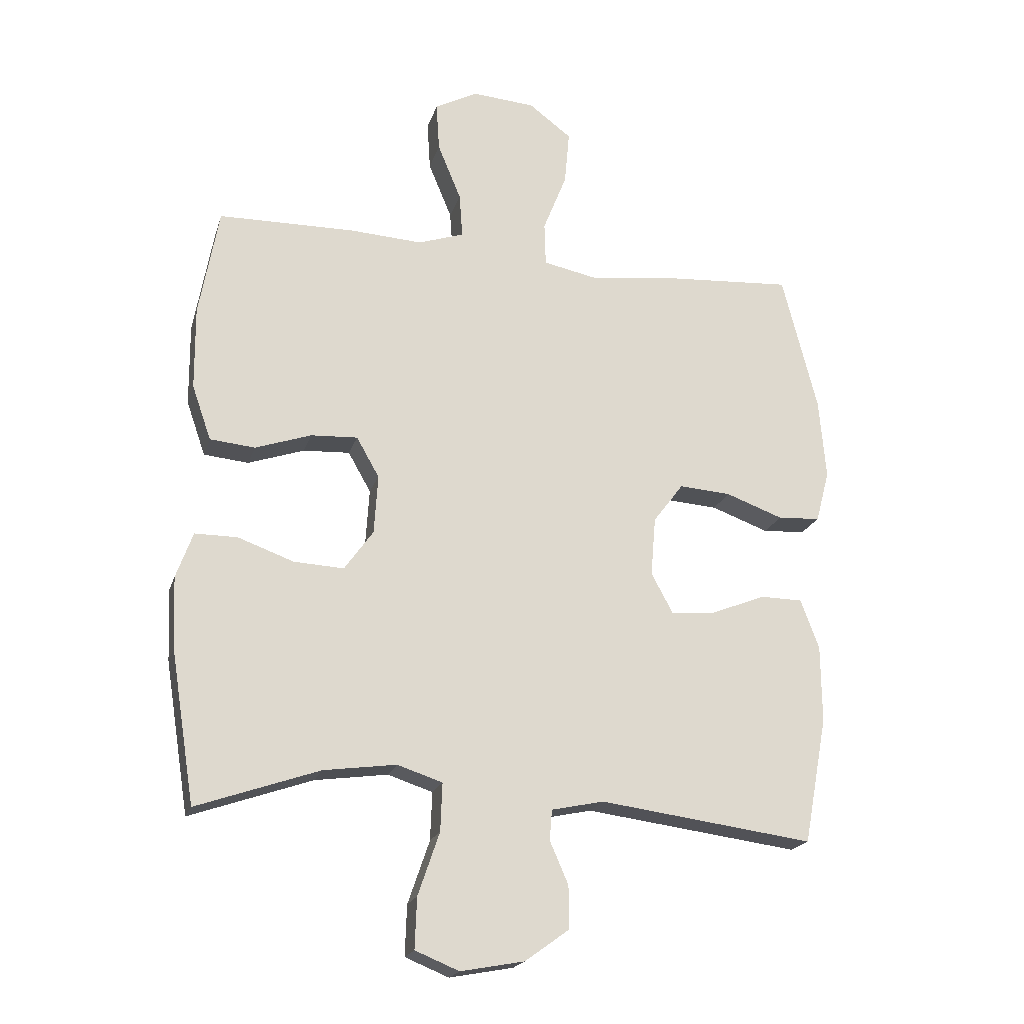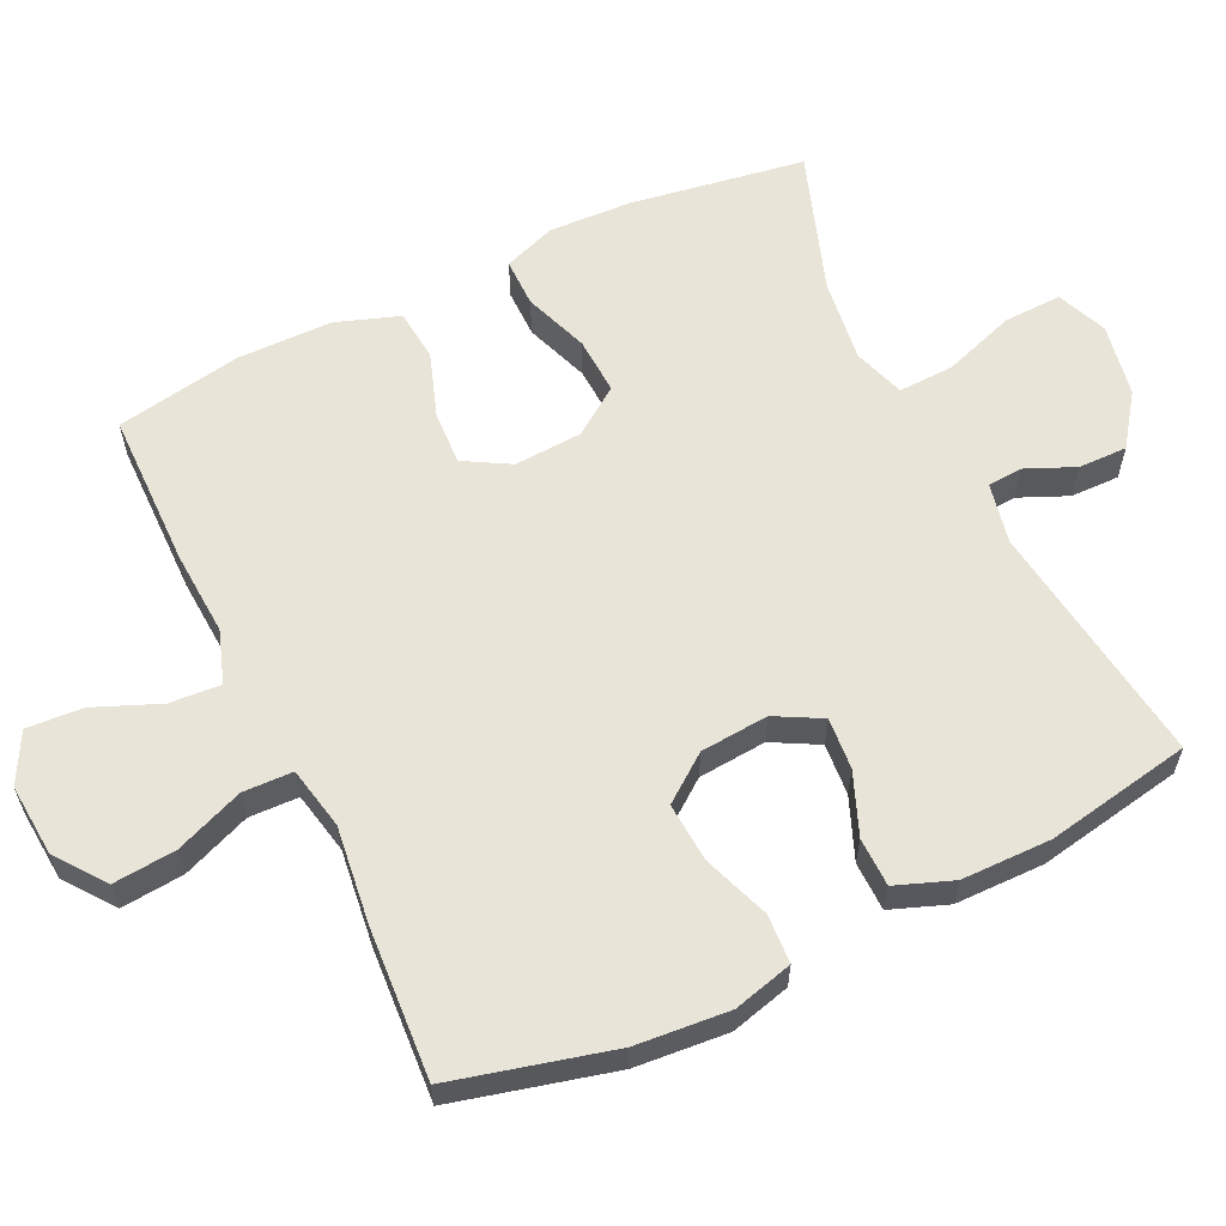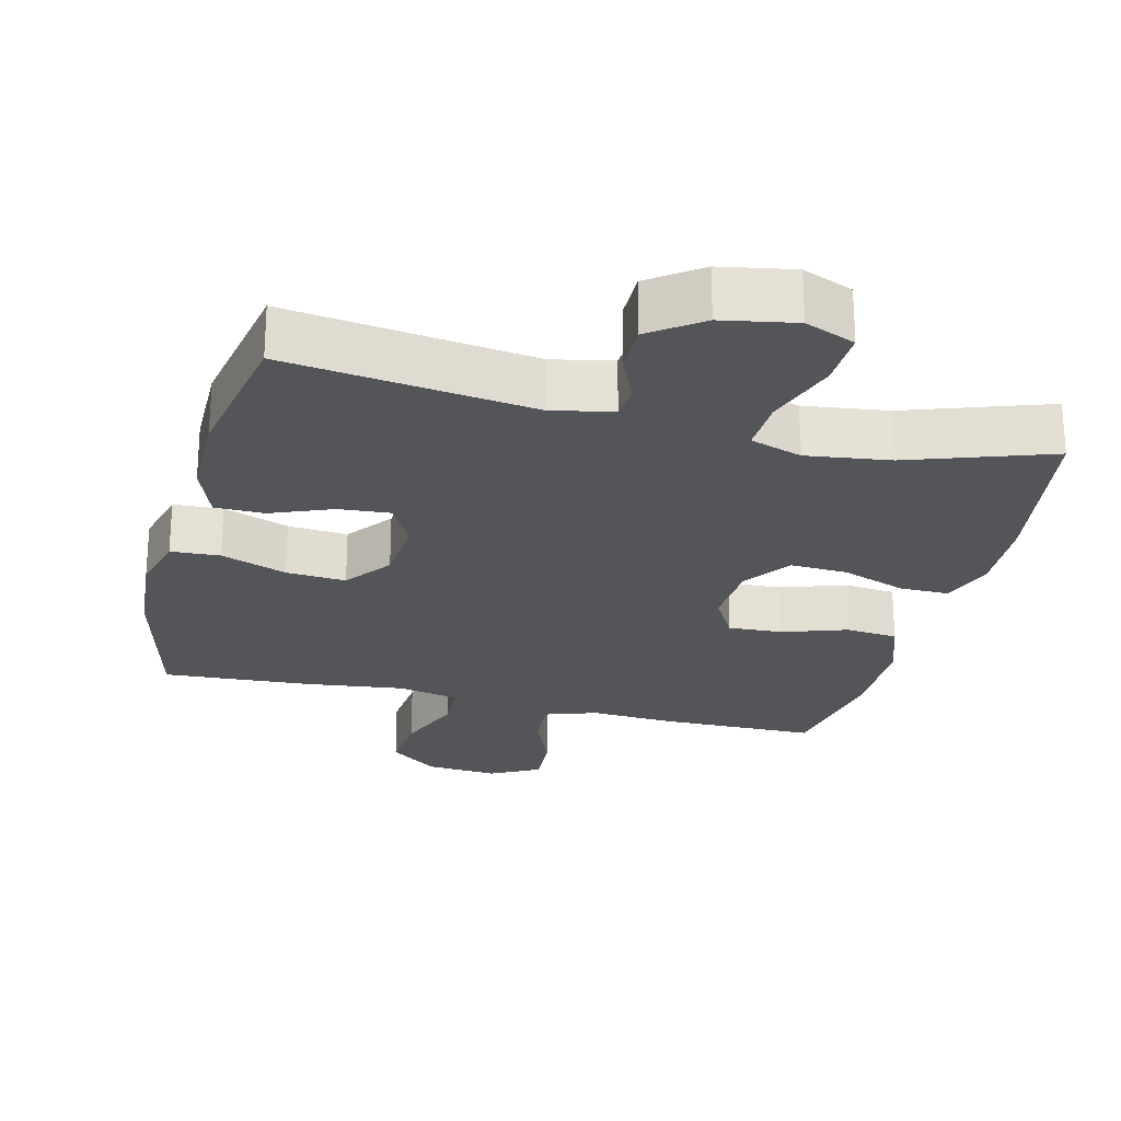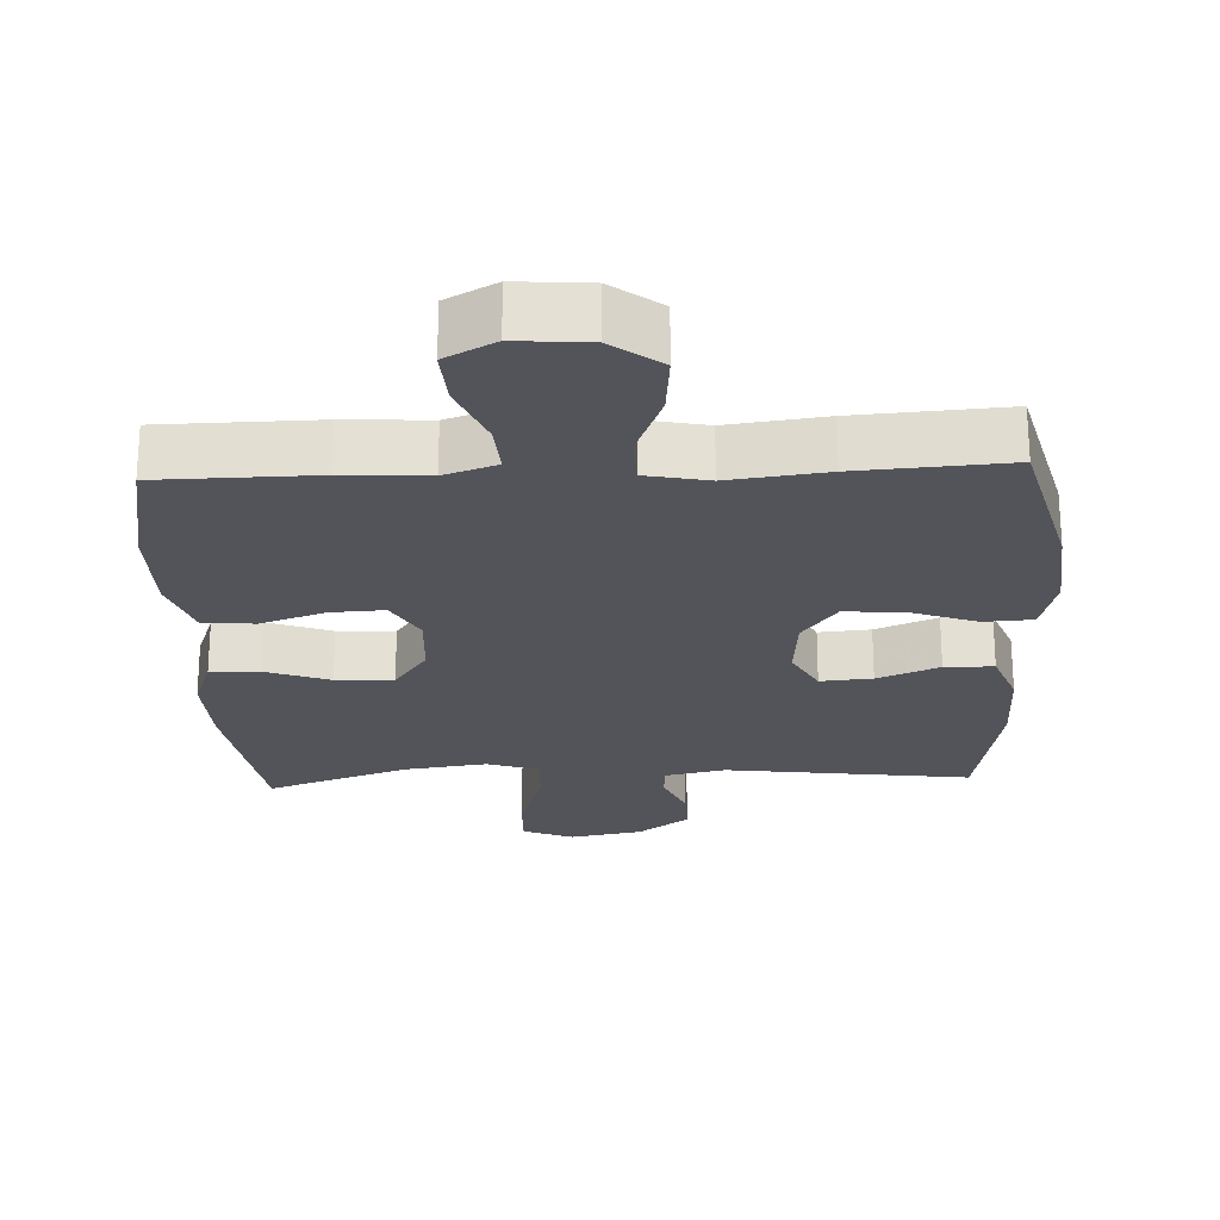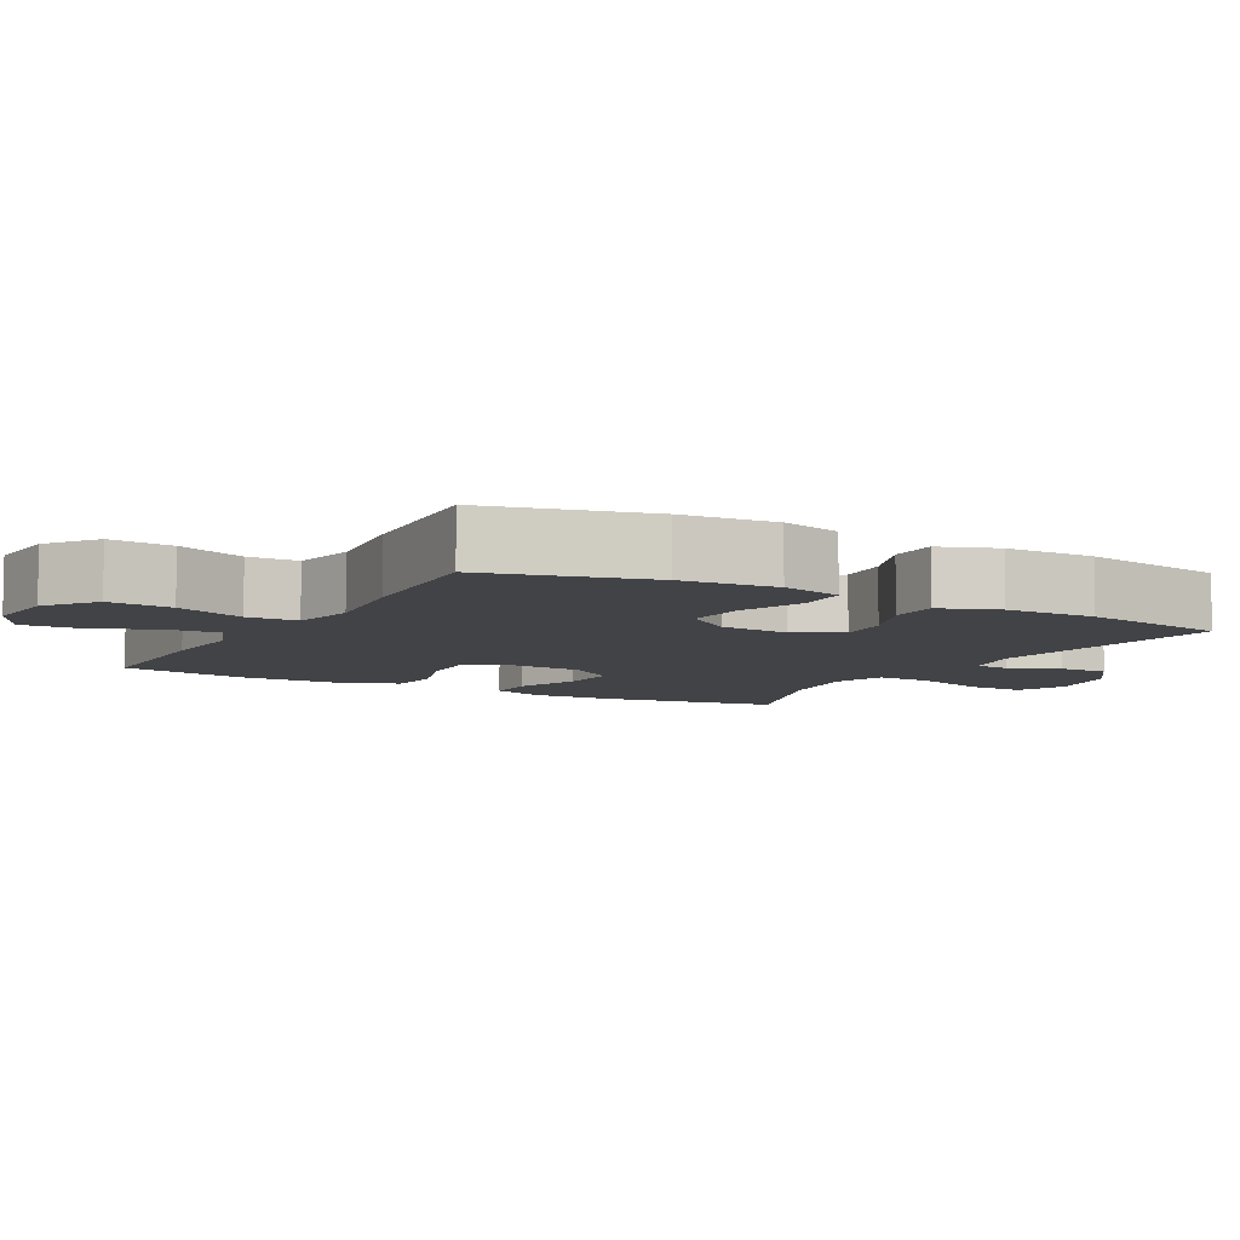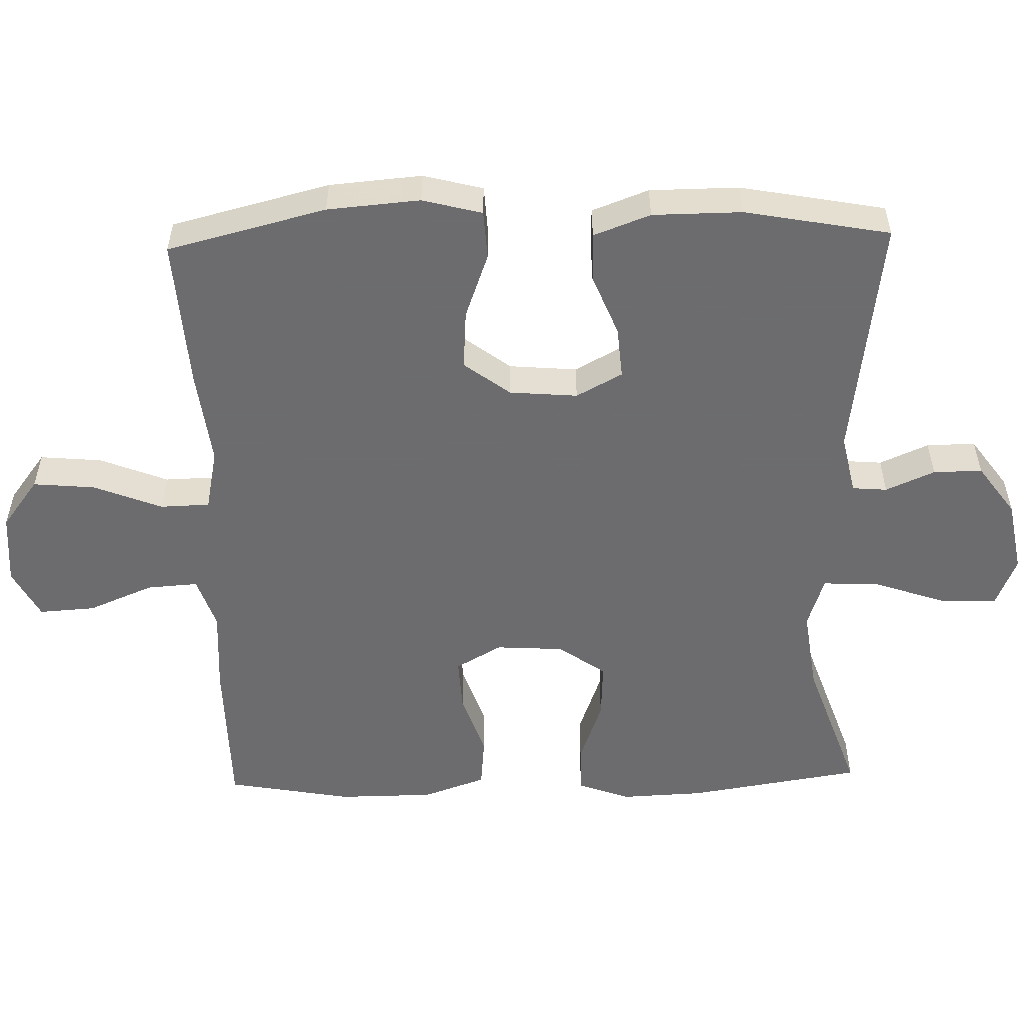
<metadata>
{"format":"obj","ext":"obj","renderer":"f3d","projection":"perspective","resolution":1024,"background":"white","views":[{"elev":-20.0,"azim":-15.1,"up":"+Z"},{"elev":60.2,"azim":64.4,"up":"+Y"},{"elev":-24.6,"azim":165.9,"up":"+Y"},{"elev":-23.8,"azim":2.6,"up":"+Y"},{"elev":-7.4,"azim":60.9,"up":"+Y"},{"elev":-53.8,"azim":91.5,"up":"+Y"}]}
</metadata>
<code>
v 0.5 0.07 0.5
v 0.557 0.07 0.276
v 0.568 0.07 0.145
v 0.546 0.07 0.061
v 0.477 0.07 0.057
v 0.384 0.07 0.091
v 0.3 0.07 0.097
v 0.251 0.07 0.032
v 0.243 0.07 -0.064
v 0.278 0.07 -0.129
v 0.351 0.07 -0.123
v 0.438 0.07 -0.088
v 0.507 0.07 -0.089
v 0.537 0.07 -0.169
v 0.538 0.07 -0.295
v 0.5 0.07 -0.5
v 0.153 0.07 -0.454
v 0.068 0.07 -0.472
v 0.064 0.07 -0.521
v 0.094 0.07 -0.59
v 0.095 0.07 -0.659
v 0.023 0.07 -0.711
v -0.08 0.07 -0.73
v -0.151 0.07 -0.701
v -0.148 0.07 -0.619
v -0.113 0.07 -0.517
v -0.11 0.07 -0.439
v -0.183 0.07 -0.415
v -0.301 0.07 -0.431
v -0.5 0.07 -0.5
v -0.539 0.07 -0.254
v -0.544 0.07 -0.137
v -0.517 0.07 -0.063
v -0.448 0.07 -0.063
v -0.357 0.07 -0.096
v -0.276 0.07 -0.1
v -0.229 0.07 -0.034
v -0.223 0.07 0.062
v -0.26 0.07 0.127
v -0.336 0.07 0.123
v -0.427 0.07 0.092
v -0.5 0.07 0.099
v -0.531 0.07 0.188
v -0.532 0.07 0.323
v -0.5 0.07 0.5
v -0.279 0.07 0.503
v -0.16 0.07 0.496
v -0.086 0.07 0.521
v -0.091 0.07 0.593
v -0.129 0.07 0.685
v -0.134 0.07 0.764
v -0.064 0.07 0.801
v 0.038 0.07 0.793
v 0.107 0.07 0.741
v 0.099 0.07 0.653
v 0.061 0.07 0.557
v 0.063 0.07 0.487
v 0.151 0.07 0.469
v 0.288 0.07 0.486
v 0.5 0 0.5
v 0.557 0 0.276
v 0.568 0 0.145
v 0.546 0 0.061
v 0.477 0 0.057
v 0.384 0 0.091
v 0.3 0 0.097
v 0.251 0 0.032
v 0.243 0 -0.064
v 0.278 0 -0.129
v 0.351 0 -0.123
v 0.438 0 -0.088
v 0.507 0 -0.089
v 0.537 0 -0.169
v 0.538 0 -0.295
v 0.5 0 -0.5
v 0.153 0 -0.454
v 0.068 0 -0.472
v 0.064 0 -0.521
v 0.094 0 -0.59
v 0.095 0 -0.659
v 0.023 0 -0.711
v -0.08 0 -0.73
v -0.151 0 -0.701
v -0.148 0 -0.619
v -0.113 0 -0.517
v -0.11 0 -0.439
v -0.183 0 -0.415
v -0.301 0 -0.431
v -0.5 0 -0.5
v -0.539 0 -0.254
v -0.544 0 -0.137
v -0.517 0 -0.063
v -0.448 0 -0.063
v -0.357 0 -0.096
v -0.276 0 -0.1
v -0.229 0 -0.034
v -0.223 0 0.062
v -0.26 0 0.127
v -0.336 0 0.123
v -0.427 0 0.092
v -0.5 0 0.099
v -0.531 0 0.188
v -0.532 0 0.323
v -0.5 0 0.5
v -0.279 0 0.503
v -0.16 0 0.496
v -0.086 0 0.521
v -0.091 0 0.593
v -0.129 0 0.685
v -0.134 0 0.764
v -0.064 0 0.801
v 0.038 0 0.793
v 0.107 0 0.741
v 0.099 0 0.653
v 0.061 0 0.557
v 0.063 0 0.487
v 0.151 0 0.469
v 0.288 0 0.486
f 4 5 6
f 3 4 6
f 2 3 6
f 1 2 6
f 59 1 6
f 58 59 6
f 57 58 6 7
f 54 55 56
f 53 54 56
f 52 53 56
f 51 52 56
f 50 51 56
f 49 50 56
f 48 49 56 57
f 57 7 8
f 48 57 8
f 47 48 8
f 45 46 47
f 44 45 47
f 43 44 47
f 42 43 47
f 41 42 47
f 40 41 47
f 39 40 47
f 47 8 9
f 39 47 9
f 38 39 9
f 33 34 35
f 32 33 35
f 31 32 35
f 30 31 35
f 29 30 35
f 28 29 35 36
f 27 28 36 37
f 24 25 26
f 23 24 26
f 22 23 26
f 21 22 26
f 20 21 26
f 19 20 26
f 18 19 26 27
f 38 9 10
f 37 38 10
f 27 37 10
f 18 27 10
f 17 18 10
f 15 16 17
f 14 15 17
f 13 14 17
f 12 13 17
f 11 12 17
f 10 11 17
f 65 64 63
f 65 63 62
f 65 62 61
f 65 61 60
f 65 60 118
f 65 118 117
f 66 65 117 116
f 115 114 113
f 115 113 112
f 115 112 111
f 115 111 110
f 115 110 109
f 115 109 108
f 116 115 108 107
f 67 66 116
f 67 116 107
f 67 107 106
f 106 105 104
f 106 104 103
f 106 103 102
f 106 102 101
f 106 101 100
f 106 100 99
f 106 99 98
f 68 67 106
f 68 106 98
f 68 98 97
f 94 93 92
f 94 92 91
f 94 91 90
f 94 90 89
f 94 89 88
f 95 94 88 87
f 96 95 87 86
f 85 84 83
f 85 83 82
f 85 82 81
f 85 81 80
f 85 80 79
f 85 79 78
f 86 85 78 77
f 69 68 97
f 69 97 96
f 69 96 86
f 69 86 77
f 69 77 76
f 76 75 74
f 76 74 73
f 76 73 72
f 76 72 71
f 76 71 70
f 76 70 69
f 1 60 61 2
f 2 61 62 3
f 3 62 63 4
f 4 63 64 5
f 5 64 65 6
f 6 65 66 7
f 7 66 67 8
f 8 67 68 9
f 9 68 69 10
f 10 69 70 11
f 11 70 71 12
f 12 71 72 13
f 13 72 73 14
f 14 73 74 15
f 15 74 75 16
f 16 75 76 17
f 17 76 77 18
f 18 77 78 19
f 19 78 79 20
f 20 79 80 21
f 21 80 81 22
f 22 81 82 23
f 23 82 83 24
f 24 83 84 25
f 25 84 85 26
f 26 85 86 27
f 27 86 87 28
f 28 87 88 29
f 29 88 89 30
f 30 89 90 31
f 31 90 91 32
f 32 91 92 33
f 33 92 93 34
f 34 93 94 35
f 35 94 95 36
f 36 95 96 37
f 37 96 97 38
f 38 97 98 39
f 39 98 99 40
f 40 99 100 41
f 41 100 101 42
f 42 101 102 43
f 43 102 103 44
f 44 103 104 45
f 45 104 105 46
f 46 105 106 47
f 47 106 107 48
f 48 107 108 49
f 49 108 109 50
f 50 109 110 51
f 51 110 111 52
f 52 111 112 53
f 53 112 113 54
f 54 113 114 55
f 55 114 115 56
f 56 115 116 57
f 57 116 117 58
f 58 117 118 59
f 59 118 60 1

</code>
